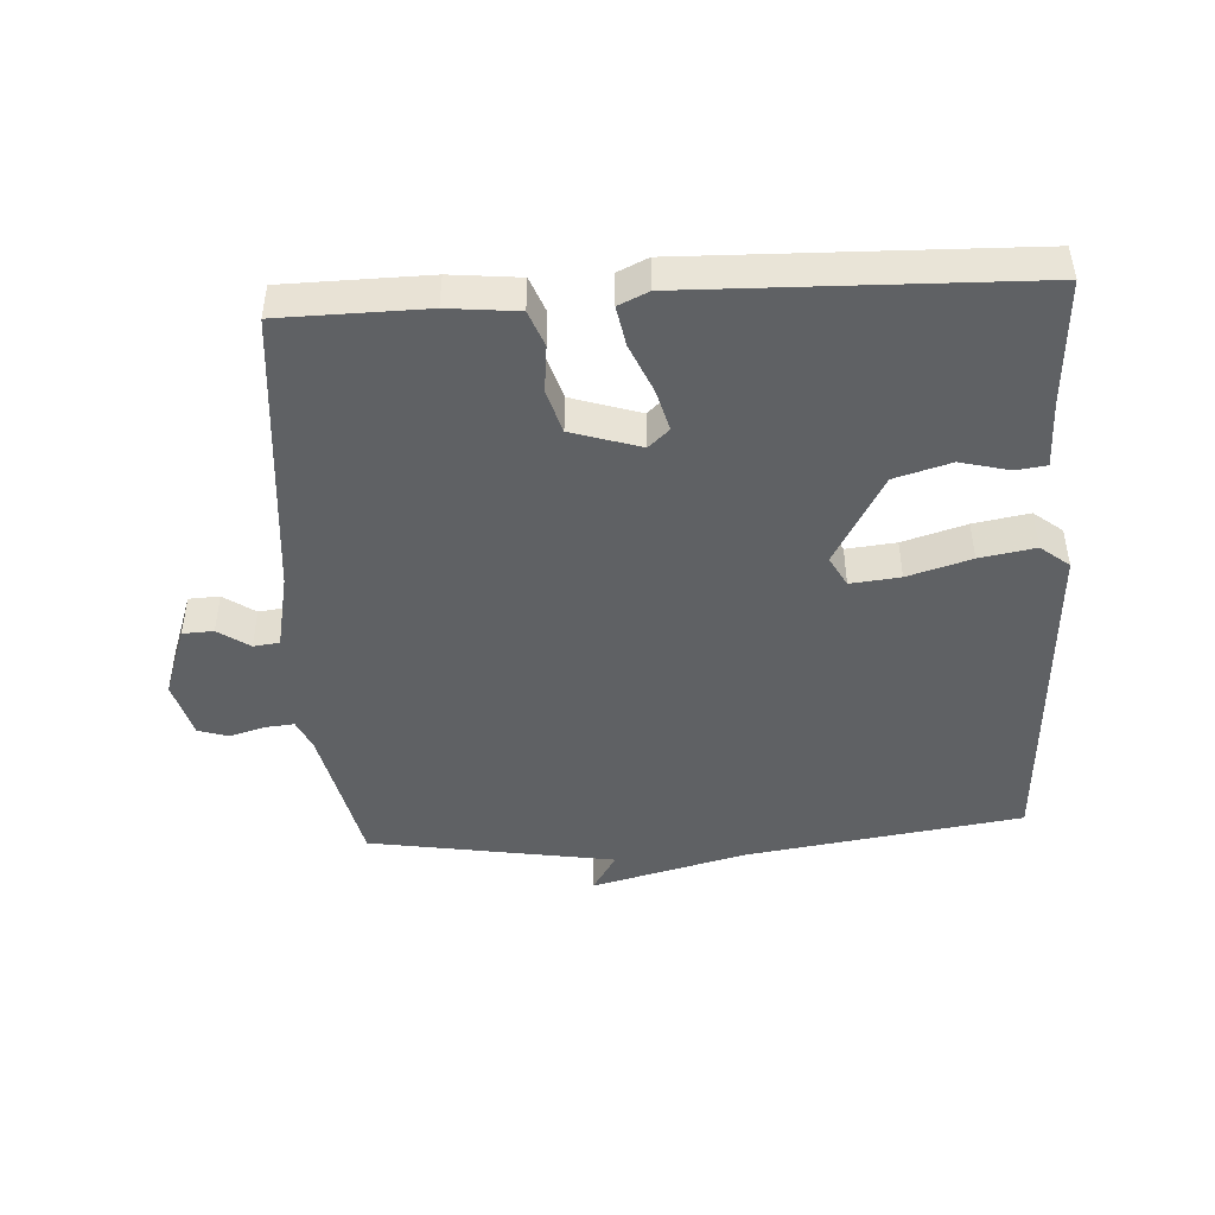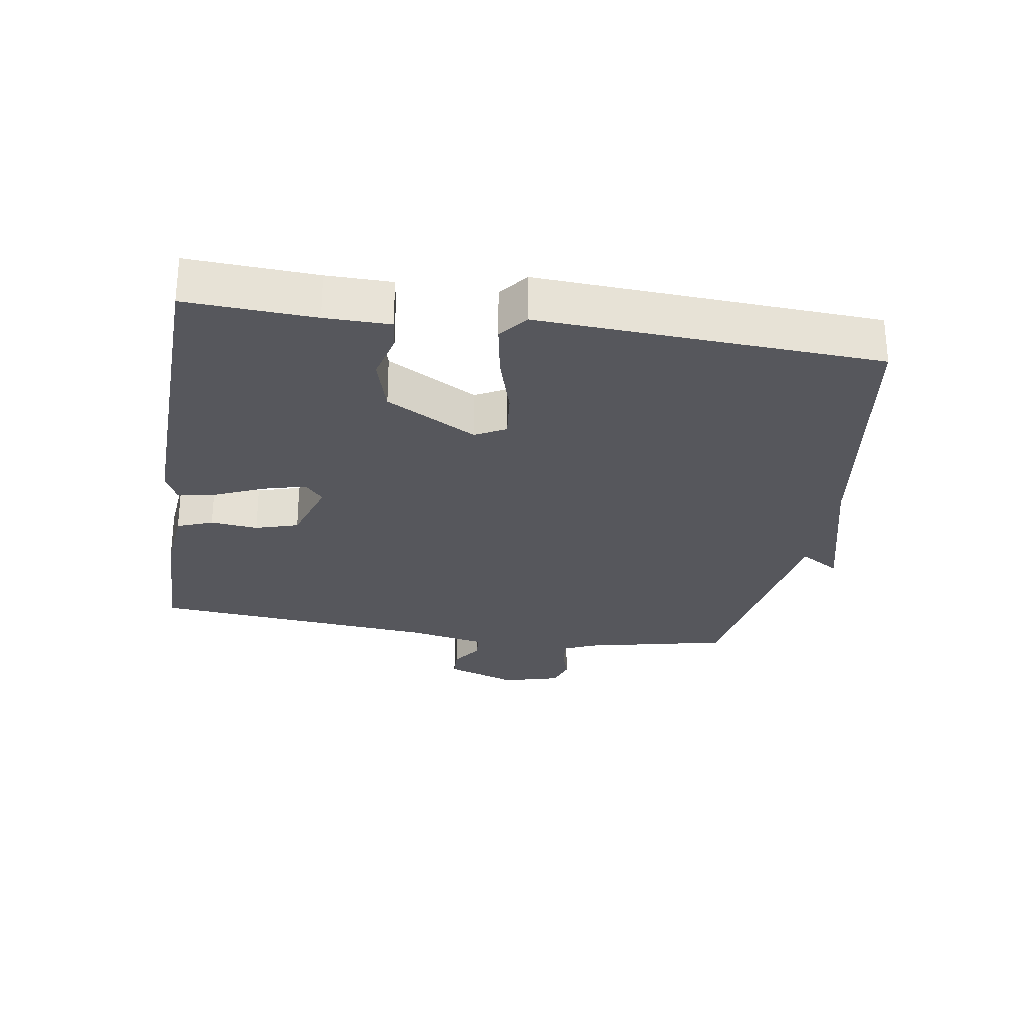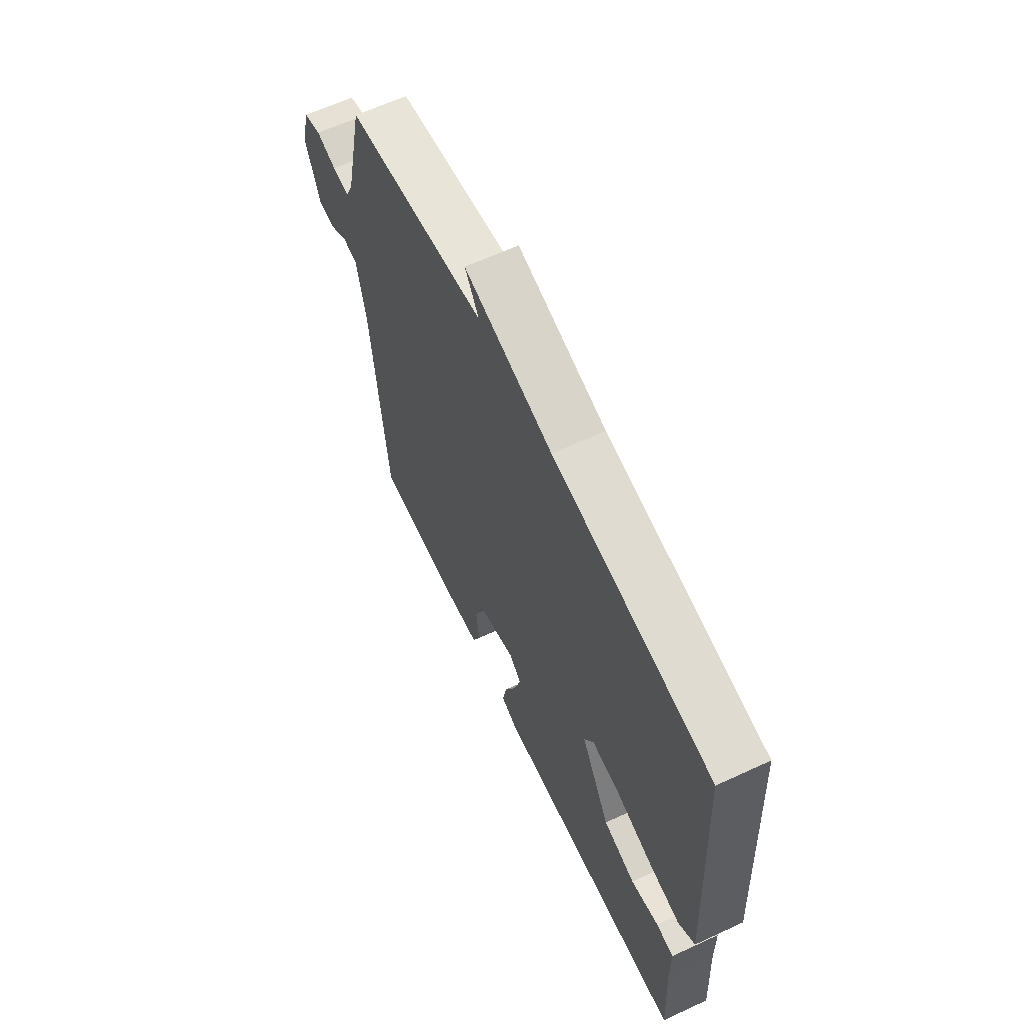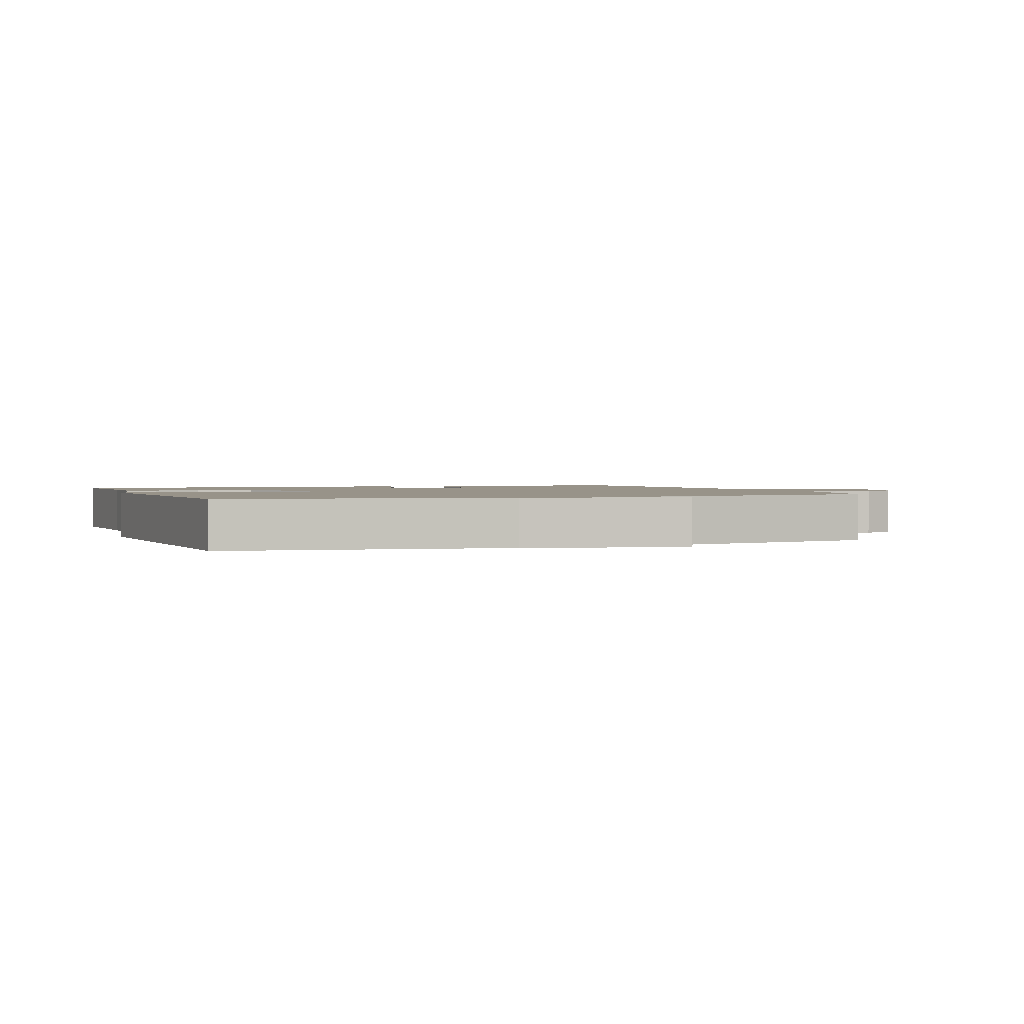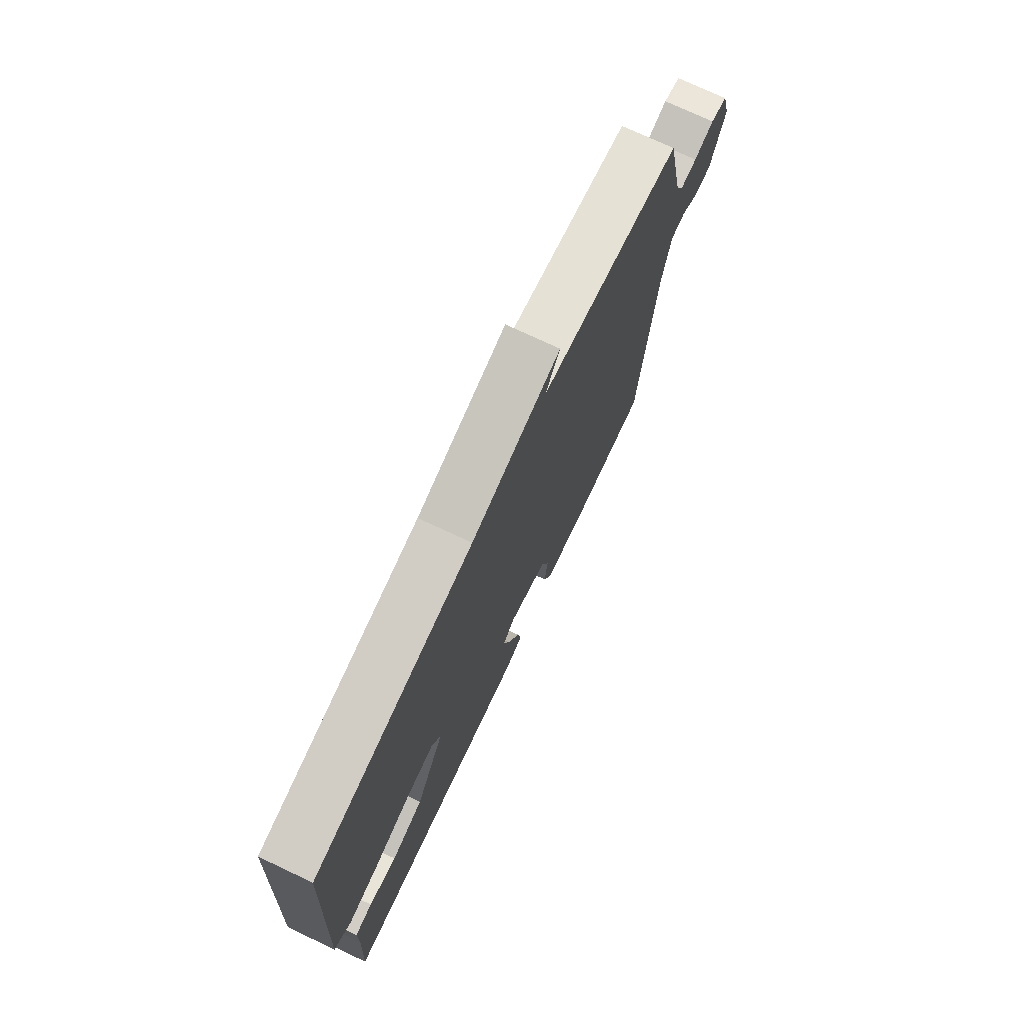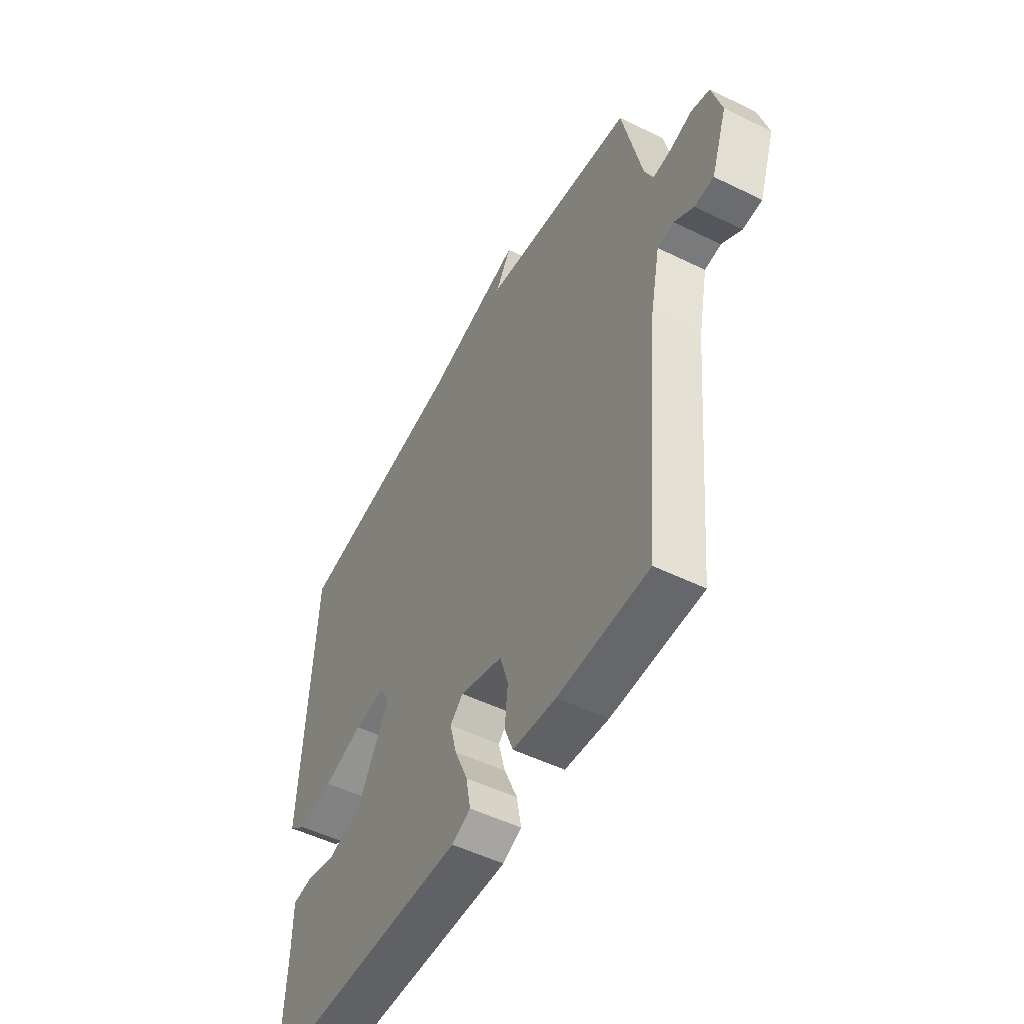
<metadata>
{"format":"obj","ext":"obj","renderer":"f3d","projection":"perspective","resolution":1024,"background":"white","views":[{"elev":-45.9,"azim":-176.6,"up":"+Y"},{"elev":-27.5,"azim":-98.9,"up":"+Y"},{"elev":63.3,"azim":-115.1,"up":"+Z"},{"elev":1.6,"azim":-20.7,"up":"+Y"},{"elev":74.3,"azim":-64.8,"up":"+Z"},{"elev":-51.5,"azim":62.0,"up":"+Z"}]}
</metadata>
<code>
v 0.5 0.07 -0.5
v 0.279 0.07 -0.503
v 0.173 0.07 -0.492
v 0.152 0.07 -0.437
v 0.16 0.07 -0.364
v 0.14 0.07 -0.298
v 0.035 0.07 -0.264
v 0.003 0.07 -0.293
v 0.02 0.07 -0.357
v 0.052 0.07 -0.432
v 0.063 0.07 -0.493
v 0.017 0.07 -0.514
v -0.5 0.07 -0.5
v -0.489 0.07 -0.303
v -0.488 0.07 -0.203
v -0.441 0.07 -0.197
v -0.366 0.07 -0.216
v -0.28 0.07 -0.191
v -0.202 0.07 -0.052
v -0.227 0.07 -0.005
v -0.303 0.07 -0.013
v -0.4 0.07 -0.042
v -0.485 0.07 -0.057
v -0.529 0.07 -0.022
v -0.5 0.07 0.5
v -0.077 0.07 0.562
v 0.161 0.07 0.623
v 0.123 0.07 0.562
v 0.5 0.07 0.5
v 0.549 0.07 0.276
v 0.57 0.07 0.229
v 0.615 0.07 0.233
v 0.669 0.07 0.249
v 0.715 0.07 0.234
v 0.739 0.07 0.146
v 0.7 0.07 0.036
v 0.653 0.07 0.034
v 0.605 0.07 0.067
v 0.565 0.07 0.062
v 0.541 0.07 -0.055
v 0.5 0 -0.5
v 0.279 0 -0.503
v 0.173 0 -0.492
v 0.152 0 -0.437
v 0.16 0 -0.364
v 0.14 0 -0.298
v 0.035 0 -0.264
v 0.003 0 -0.293
v 0.02 0 -0.357
v 0.052 0 -0.432
v 0.063 0 -0.493
v 0.017 0 -0.514
v -0.5 0 -0.5
v -0.489 0 -0.303
v -0.488 0 -0.203
v -0.441 0 -0.197
v -0.366 0 -0.216
v -0.28 0 -0.191
v -0.202 0 -0.052
v -0.227 0 -0.005
v -0.303 0 -0.013
v -0.4 0 -0.042
v -0.485 0 -0.057
v -0.529 0 -0.022
v -0.5 0 0.5
v -0.077 0 0.562
v 0.161 0 0.623
v 0.123 0 0.562
v 0.5 0 0.5
v 0.549 0 0.276
v 0.57 0 0.229
v 0.615 0 0.233
v 0.669 0 0.249
v 0.715 0 0.234
v 0.739 0 0.146
v 0.7 0 0.036
v 0.653 0 0.034
v 0.605 0 0.067
v 0.565 0 0.062
v 0.541 0 -0.055
f 36 37 38
f 35 36 38
f 34 35 38
f 33 34 38
f 32 33 38
f 31 32 38 39
f 30 31 39 40
f 1 2 3
f 40 1 3
f 30 40 3
f 29 30 3
f 28 29 3
f 24 25 26
f 23 24 26
f 22 23 26
f 21 22 26
f 20 21 26
f 19 20 26
f 14 15 16 17
f 14 17 18
f 13 14 18
f 12 13 18
f 11 12 18
f 10 11 18
f 9 10 18
f 8 9 18 19
f 3 4 5
f 28 3 5
f 28 5 6
f 26 27 28
f 19 26 28
f 8 19 28
f 7 8 28
f 6 7 28
f 78 77 76
f 78 76 75
f 78 75 74
f 78 74 73
f 78 73 72
f 79 78 72 71
f 80 79 71 70
f 43 42 41
f 43 41 80
f 43 80 70
f 43 70 69
f 43 69 68
f 66 65 64
f 66 64 63
f 66 63 62
f 66 62 61
f 66 61 60
f 66 60 59
f 57 56 55 54
f 58 57 54
f 58 54 53
f 58 53 52
f 58 52 51
f 58 51 50
f 58 50 49
f 59 58 49 48
f 45 44 43
f 45 43 68
f 46 45 68
f 68 67 66
f 68 66 59
f 68 59 48
f 68 48 47
f 68 47 46
f 1 41 42 2
f 2 42 43 3
f 3 43 44 4
f 4 44 45 5
f 5 45 46 6
f 6 46 47 7
f 7 47 48 8
f 8 48 49 9
f 9 49 50 10
f 10 50 51 11
f 11 51 52 12
f 12 52 53 13
f 13 53 54 14
f 14 54 55 15
f 15 55 56 16
f 16 56 57 17
f 17 57 58 18
f 18 58 59 19
f 19 59 60 20
f 20 60 61 21
f 21 61 62 22
f 22 62 63 23
f 23 63 64 24
f 24 64 65 25
f 25 65 66 26
f 26 66 67 27
f 27 67 68 28
f 28 68 69 29
f 29 69 70 30
f 30 70 71 31
f 31 71 72 32
f 32 72 73 33
f 33 73 74 34
f 34 74 75 35
f 35 75 76 36
f 36 76 77 37
f 37 77 78 38
f 38 78 79 39
f 39 79 80 40
f 40 80 41 1

</code>
